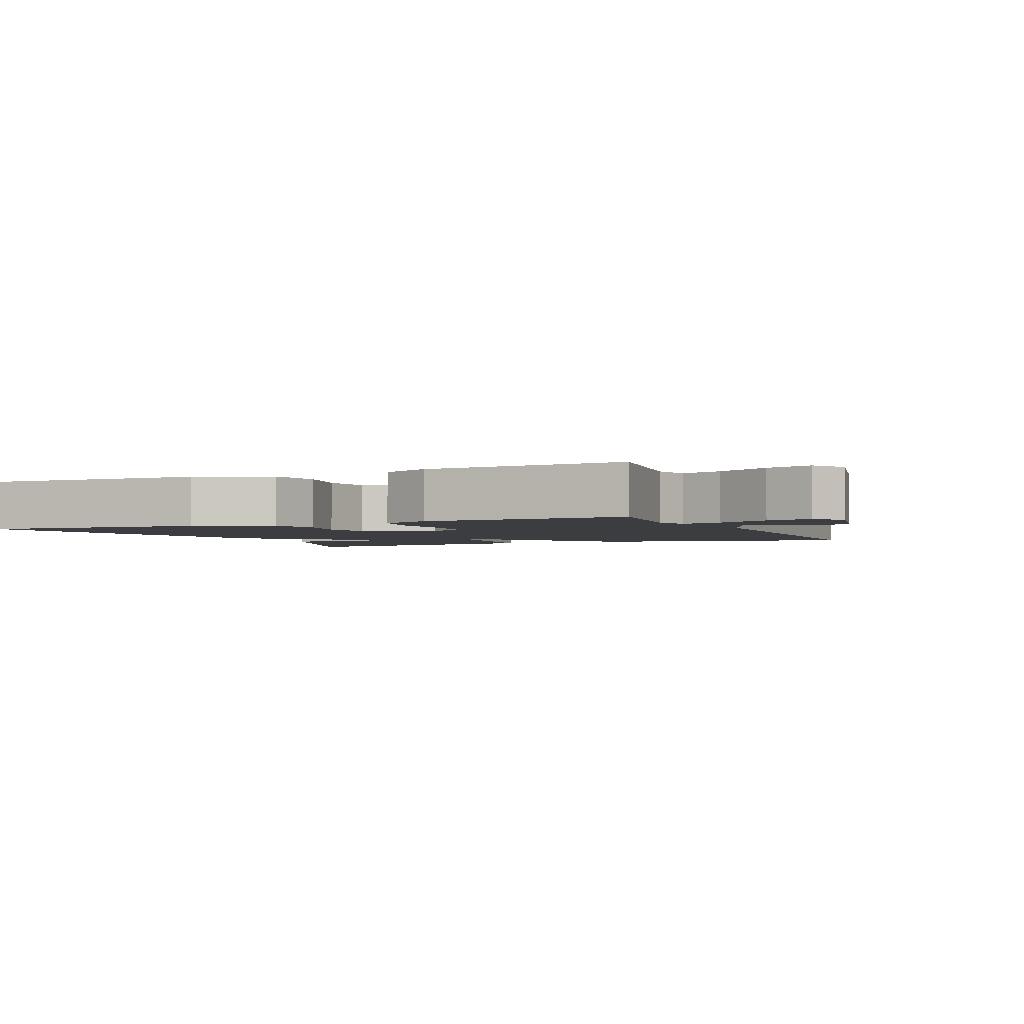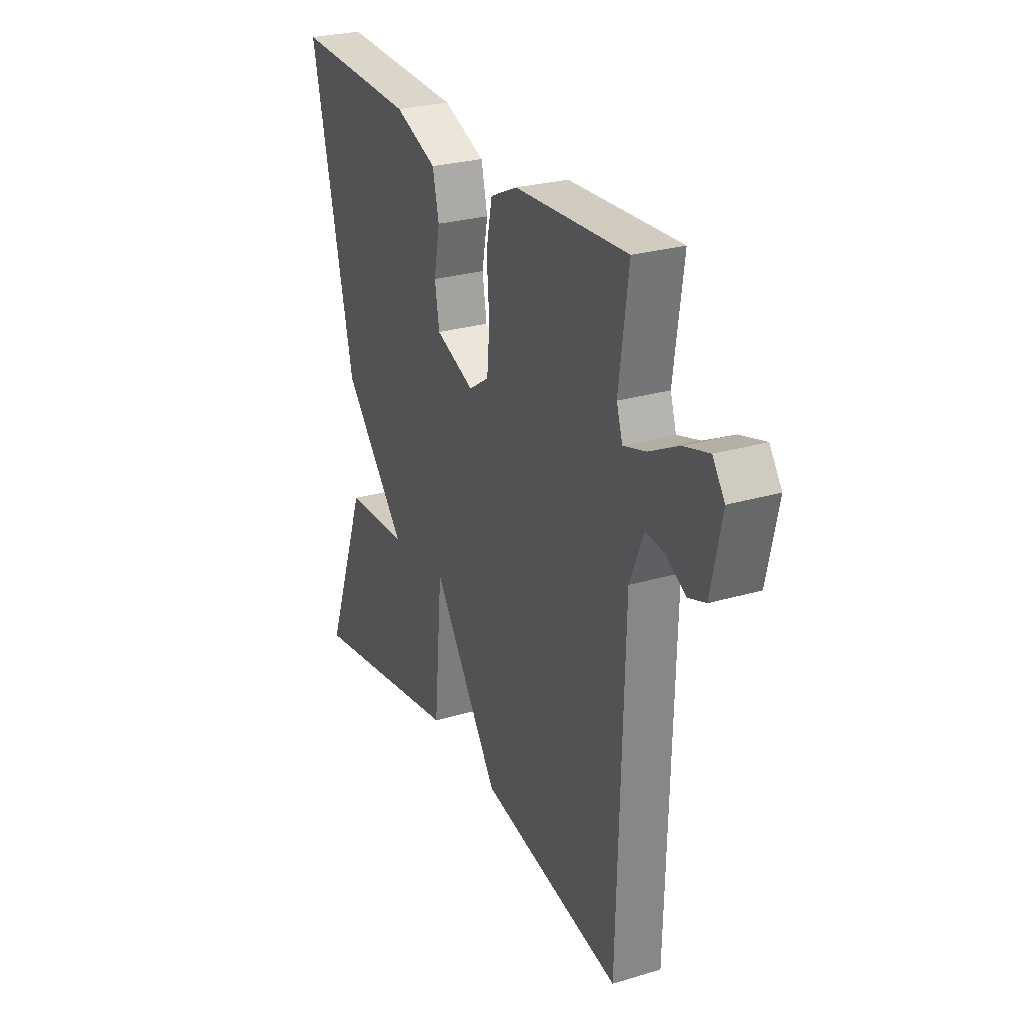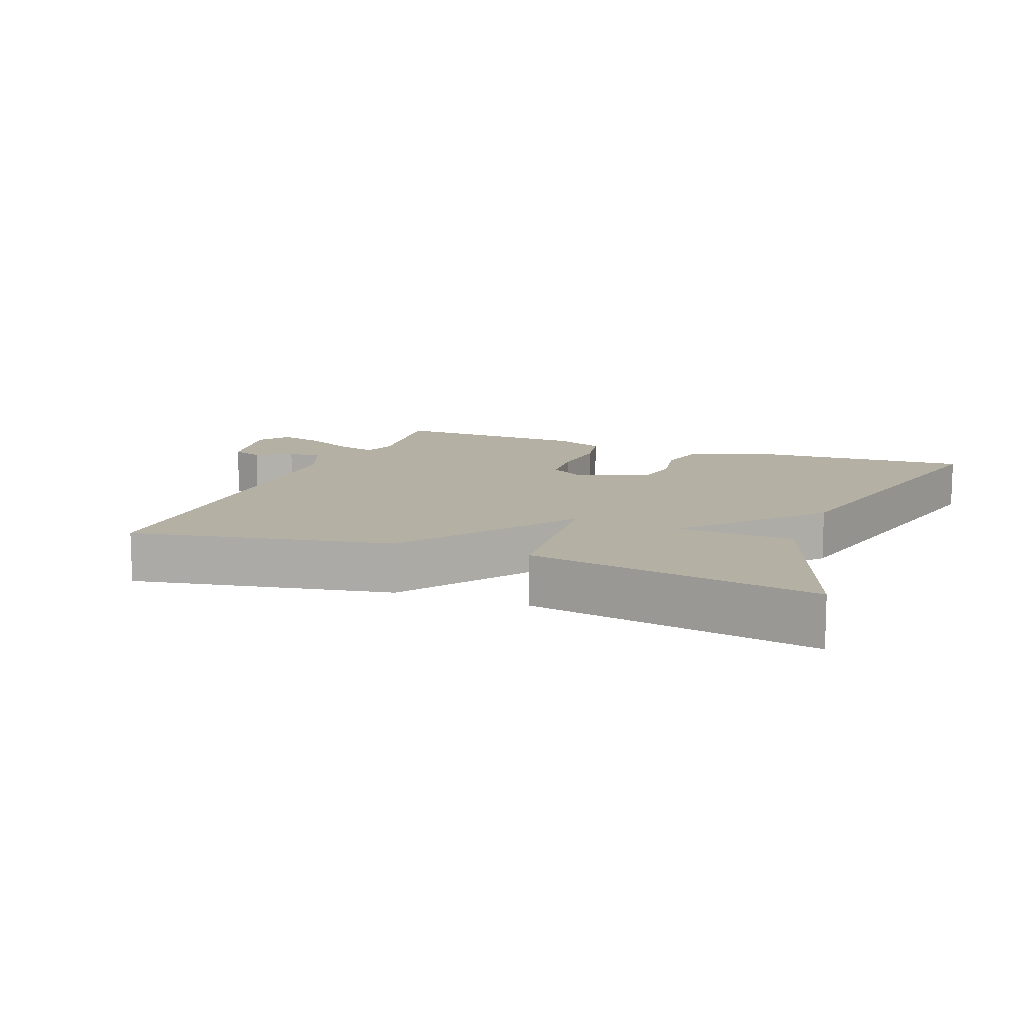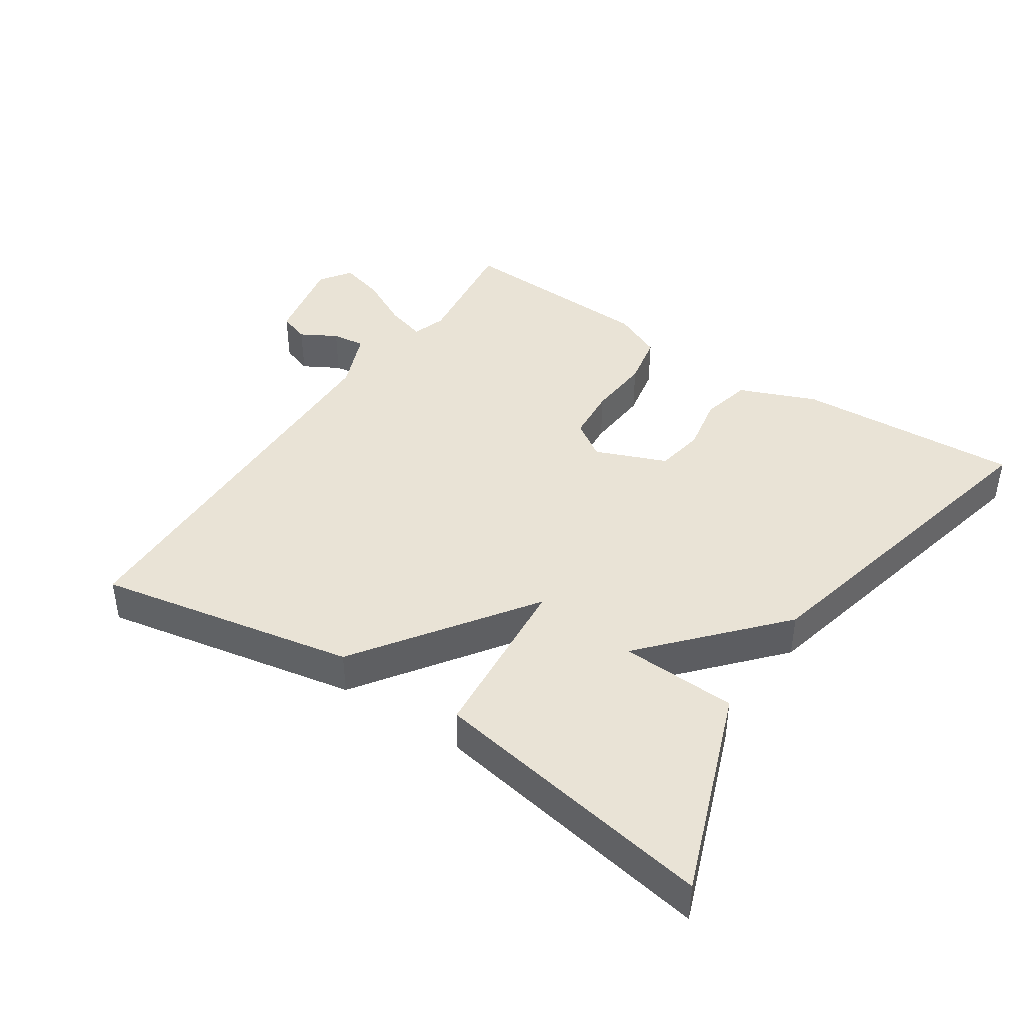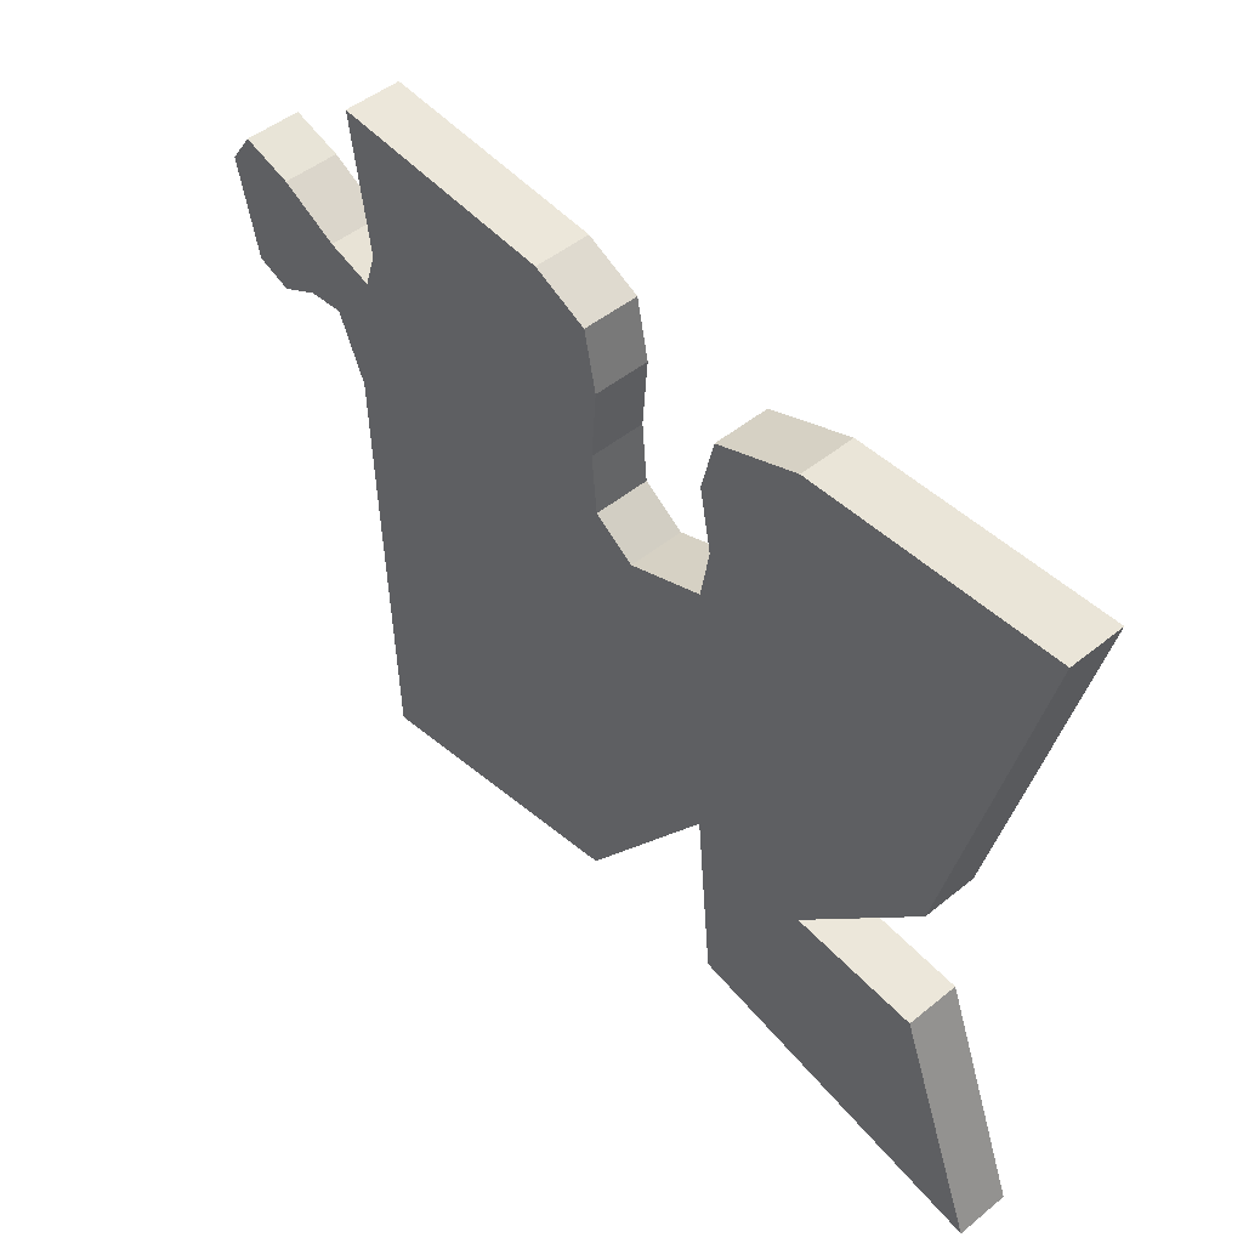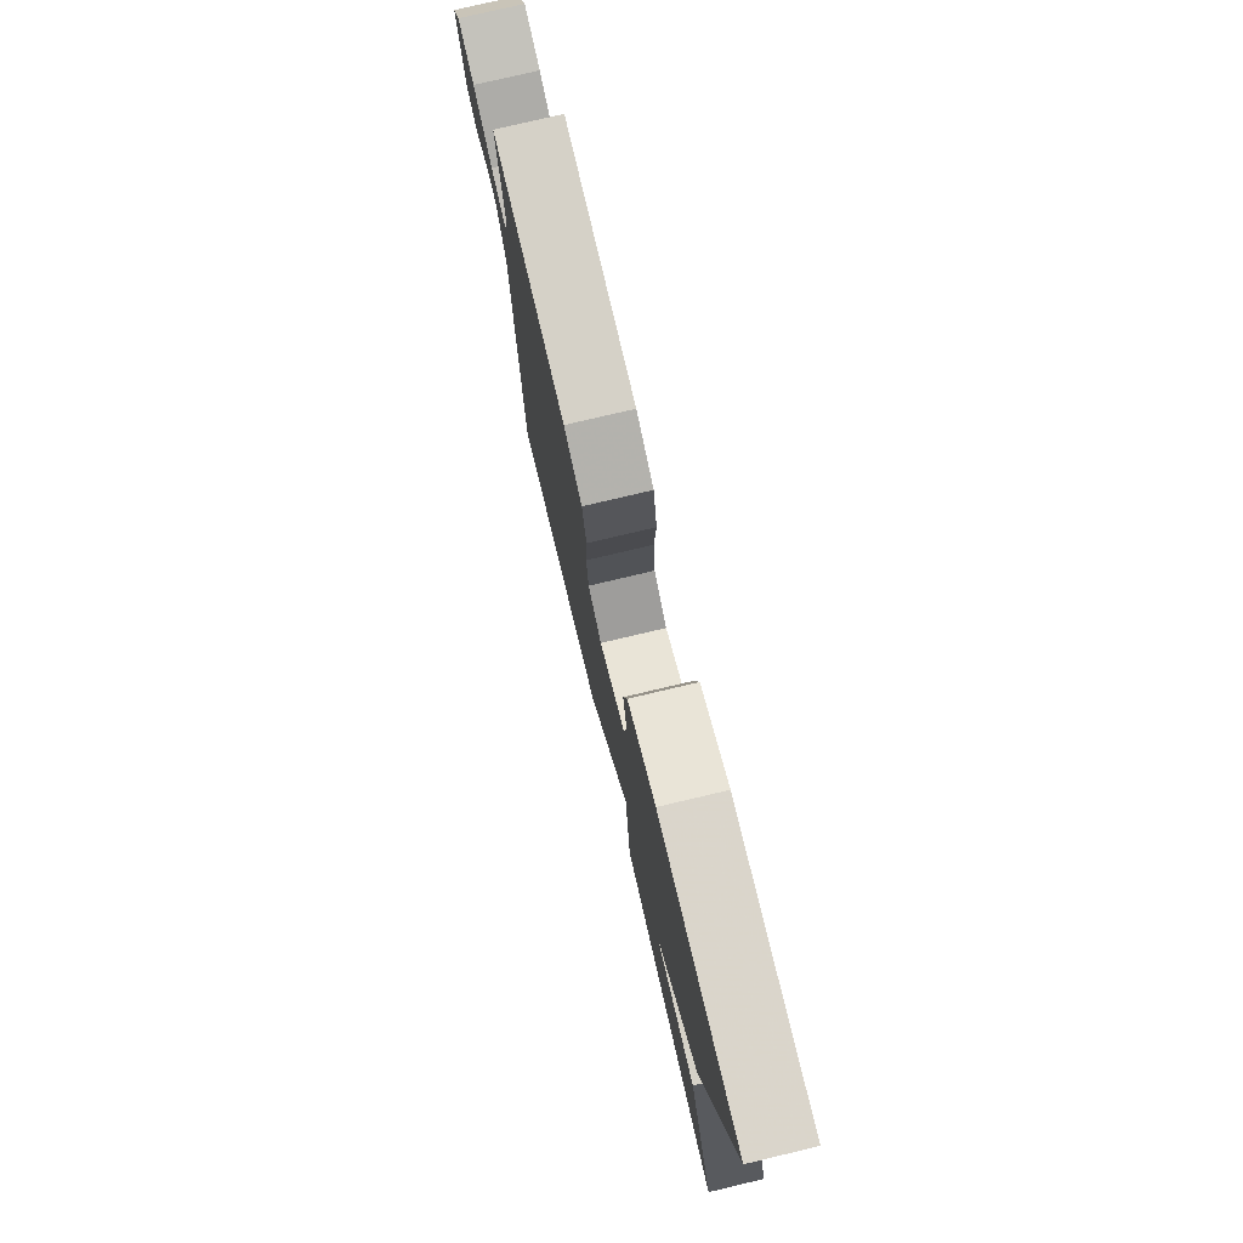
<metadata>
{"format":"obj","ext":"obj","renderer":"f3d","projection":"perspective","resolution":1024,"background":"white","views":[{"elev":-2.7,"azim":24.1,"up":"+Y"},{"elev":26.7,"azim":65.2,"up":"+Z"},{"elev":11.4,"azim":-158.6,"up":"+Y"},{"elev":42.1,"azim":-146.2,"up":"+Y"},{"elev":49.4,"azim":-131.8,"up":"+Z"},{"elev":77.0,"azim":-103.3,"up":"+Z"}]}
</metadata>
<code>
v -0.5 0.07 -0.5
v -0.386 0.07 -0.196
v -0.215 0.07 -0.188
v -0.386 0.07 0.004
v -0.5 0.07 0.5
v -0.171 0.07 0.482
v -0.058 0.07 0.436
v -0.041 0.07 0.362
v -0.057 0.07 0.279
v -0.045 0.07 0.207
v 0.059 0.07 0.165
v 0.113 0.07 0.201
v 0.12 0.07 0.281
v 0.113 0.07 0.375
v 0.129 0.07 0.453
v 0.201 0.07 0.486
v 0.5 0.07 0.5
v 0.475 0.07 0.315
v 0.491 0.07 0.265
v 0.551 0.07 0.283
v 0.628 0.07 0.323
v 0.695 0.07 0.342
v 0.727 0.07 0.296
v 0.699 0.07 0.163
v 0.653 0.07 0.147
v 0.6 0.07 0.177
v 0.551 0.07 0.183
v 0.515 0.07 0.095
v 0.5 0.07 -0.5
v 0.121 0.07 -0.427
v -0.056 0.07 -0.172
v -0.079 0.07 -0.427
v -0.5 0 -0.5
v -0.386 0 -0.196
v -0.215 0 -0.188
v -0.386 0 0.004
v -0.5 0 0.5
v -0.171 0 0.482
v -0.058 0 0.436
v -0.041 0 0.362
v -0.057 0 0.279
v -0.045 0 0.207
v 0.059 0 0.165
v 0.113 0 0.201
v 0.12 0 0.281
v 0.113 0 0.375
v 0.129 0 0.453
v 0.201 0 0.486
v 0.5 0 0.5
v 0.475 0 0.315
v 0.491 0 0.265
v 0.551 0 0.283
v 0.628 0 0.323
v 0.695 0 0.342
v 0.727 0 0.296
v 0.699 0 0.163
v 0.653 0 0.147
v 0.6 0 0.177
v 0.551 0 0.183
v 0.515 0 0.095
v 0.5 0 -0.5
v 0.121 0 -0.427
v -0.056 0 -0.172
v -0.079 0 -0.427
f 31 32 1
f 28 29 30 31
f 27 28 31
f 24 25 26
f 23 24 26
f 22 23 26
f 21 22 26
f 20 21 26
f 19 20 26 27
f 16 17 18
f 15 16 18
f 14 15 18
f 13 14 18
f 12 13 18 19
f 19 27 31
f 12 19 31
f 11 12 31
f 7 8 9
f 6 7 9
f 5 6 9
f 4 5 9
f 3 4 9
f 3 9 10
f 1 2 3
f 31 1 3
f 3 10 11 31
f 33 64 63
f 63 62 61 60
f 63 60 59
f 58 57 56
f 58 56 55
f 58 55 54
f 58 54 53
f 58 53 52
f 59 58 52 51
f 50 49 48
f 50 48 47
f 50 47 46
f 50 46 45
f 51 50 45 44
f 63 59 51
f 63 51 44
f 63 44 43
f 41 40 39
f 41 39 38
f 41 38 37
f 41 37 36
f 41 36 35
f 42 41 35
f 35 34 33
f 35 33 63
f 63 43 42 35
f 1 33 34 2
f 2 34 35 3
f 3 35 36 4
f 4 36 37 5
f 5 37 38 6
f 6 38 39 7
f 7 39 40 8
f 8 40 41 9
f 9 41 42 10
f 10 42 43 11
f 11 43 44 12
f 12 44 45 13
f 13 45 46 14
f 14 46 47 15
f 15 47 48 16
f 16 48 49 17
f 17 49 50 18
f 18 50 51 19
f 19 51 52 20
f 20 52 53 21
f 21 53 54 22
f 22 54 55 23
f 23 55 56 24
f 24 56 57 25
f 25 57 58 26
f 26 58 59 27
f 27 59 60 28
f 28 60 61 29
f 29 61 62 30
f 30 62 63 31
f 31 63 64 32
f 32 64 33 1

</code>
